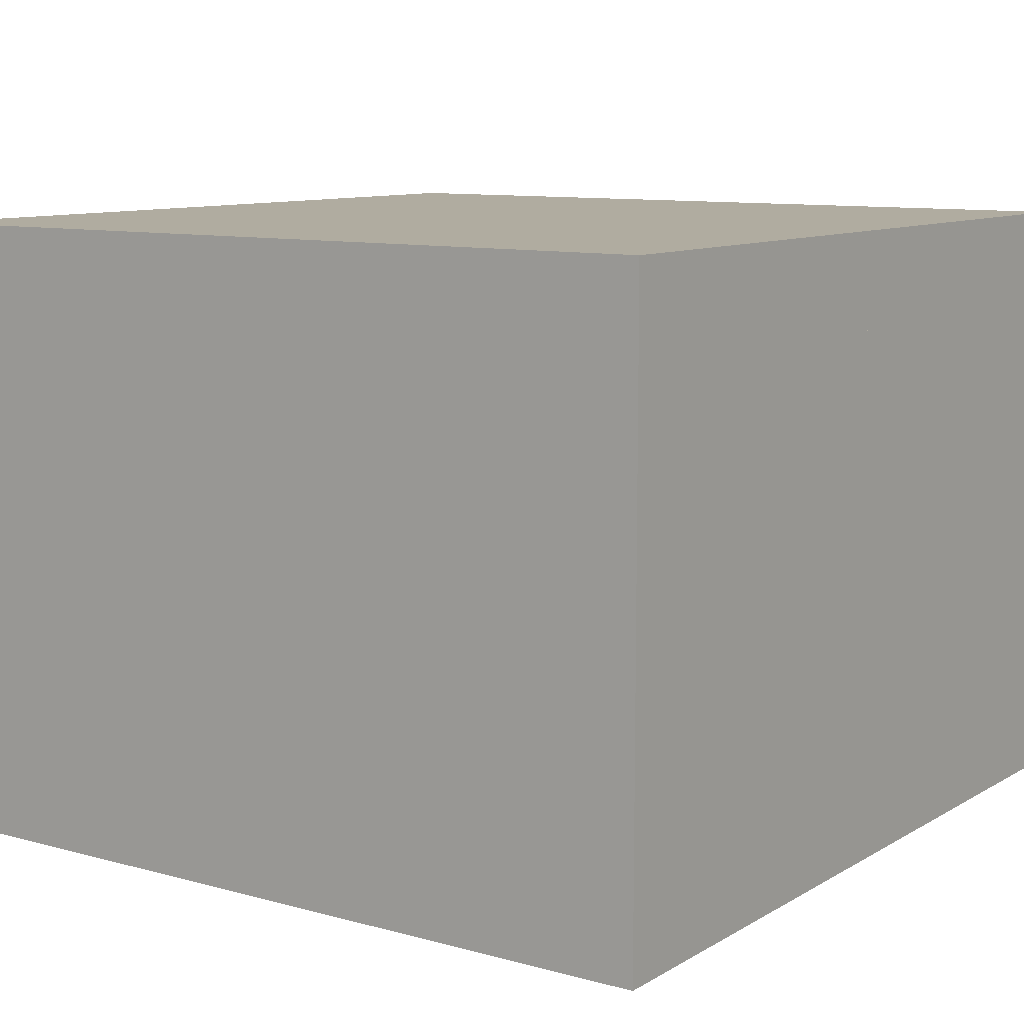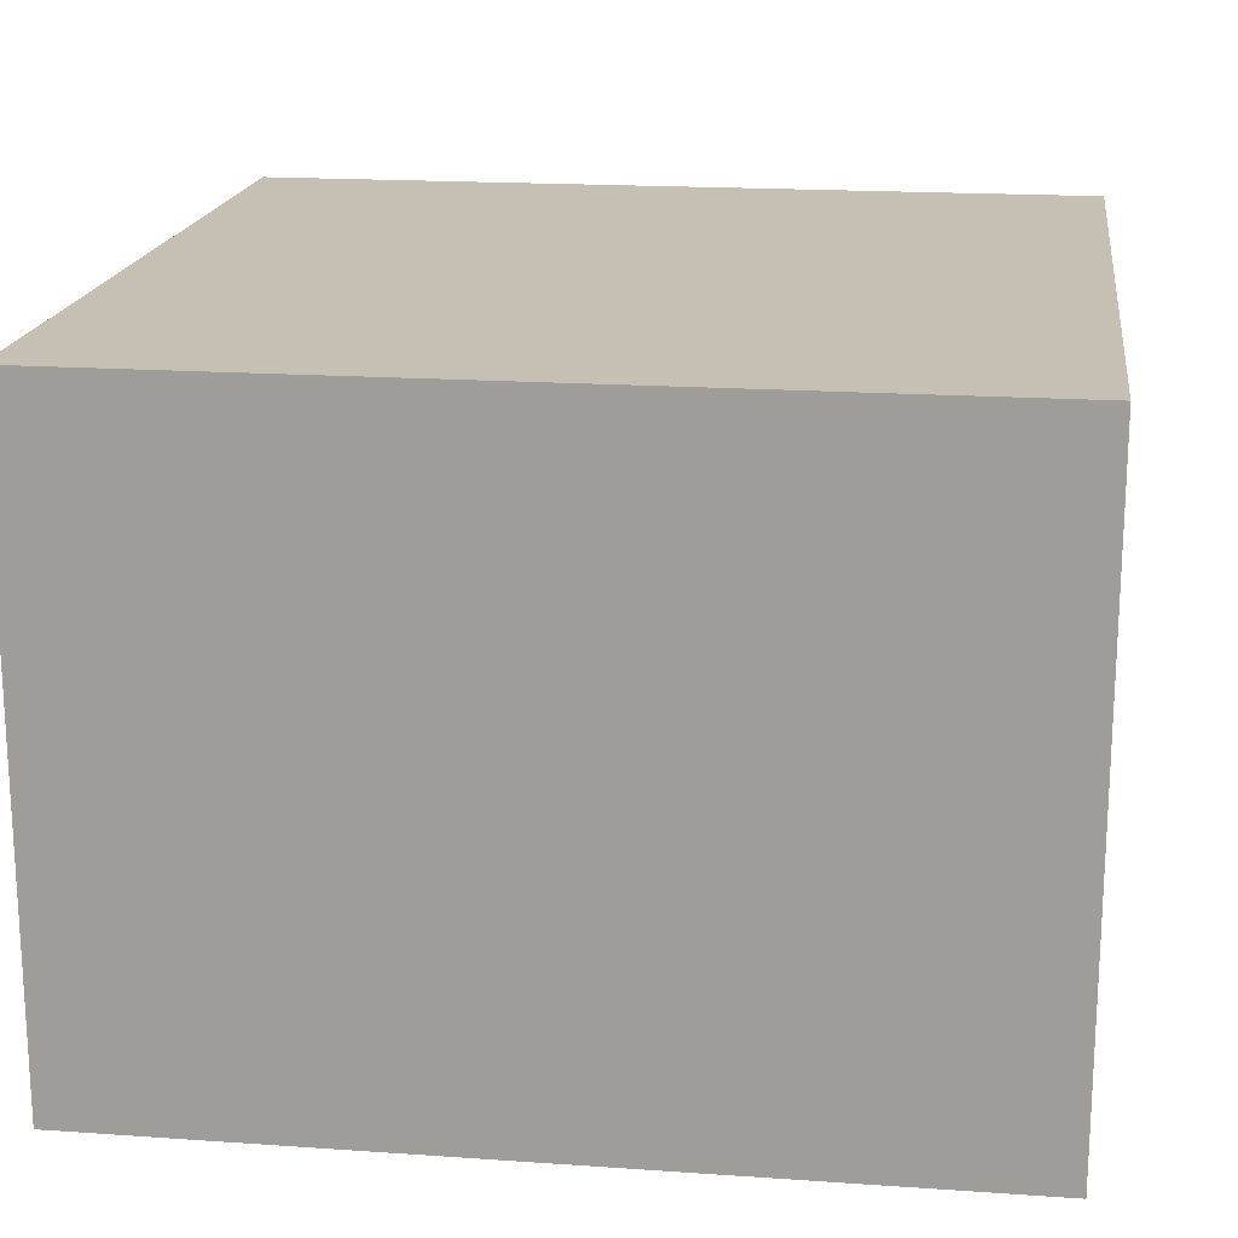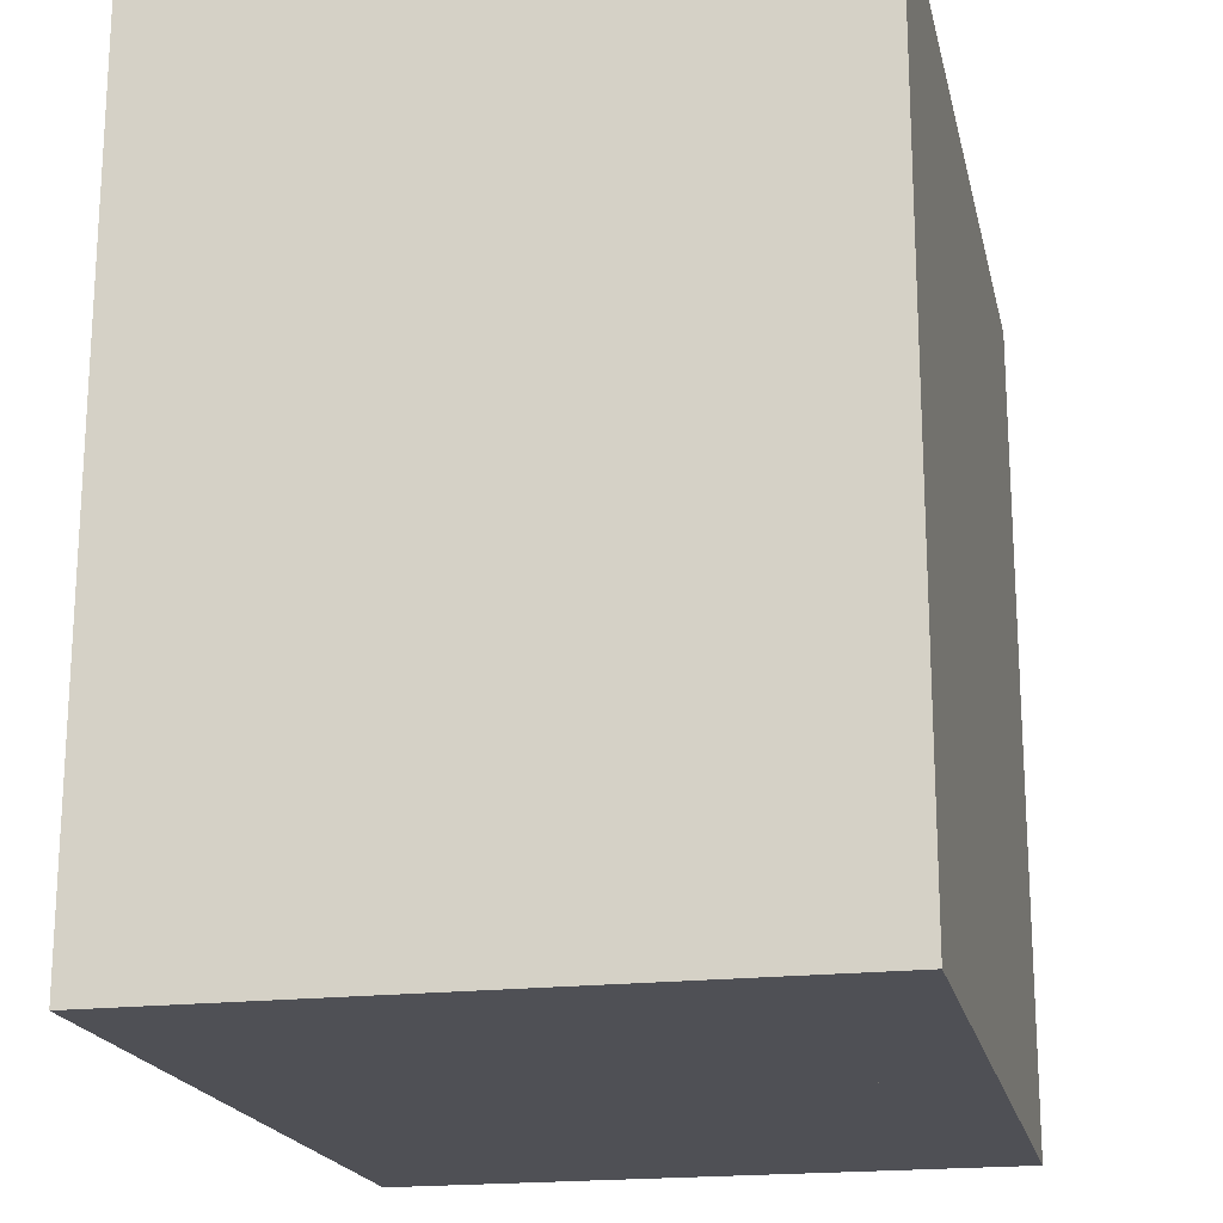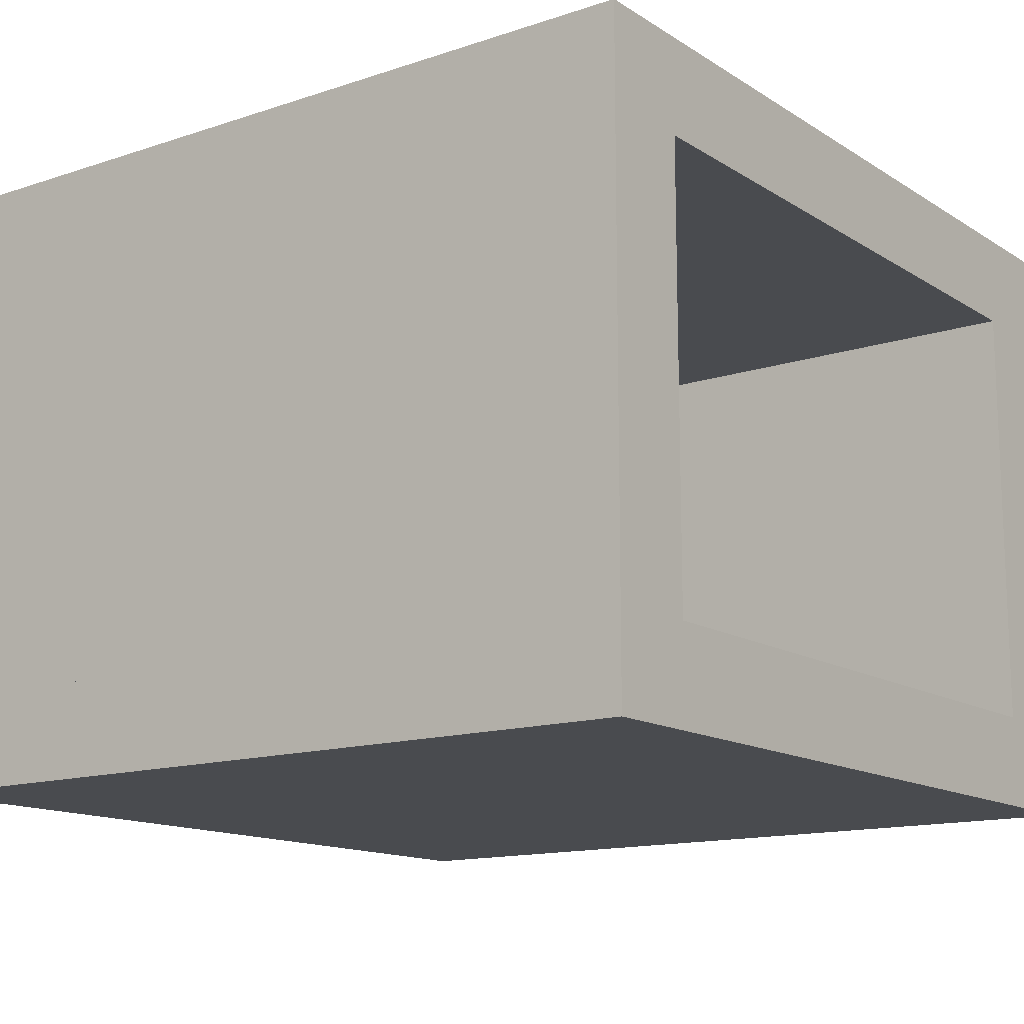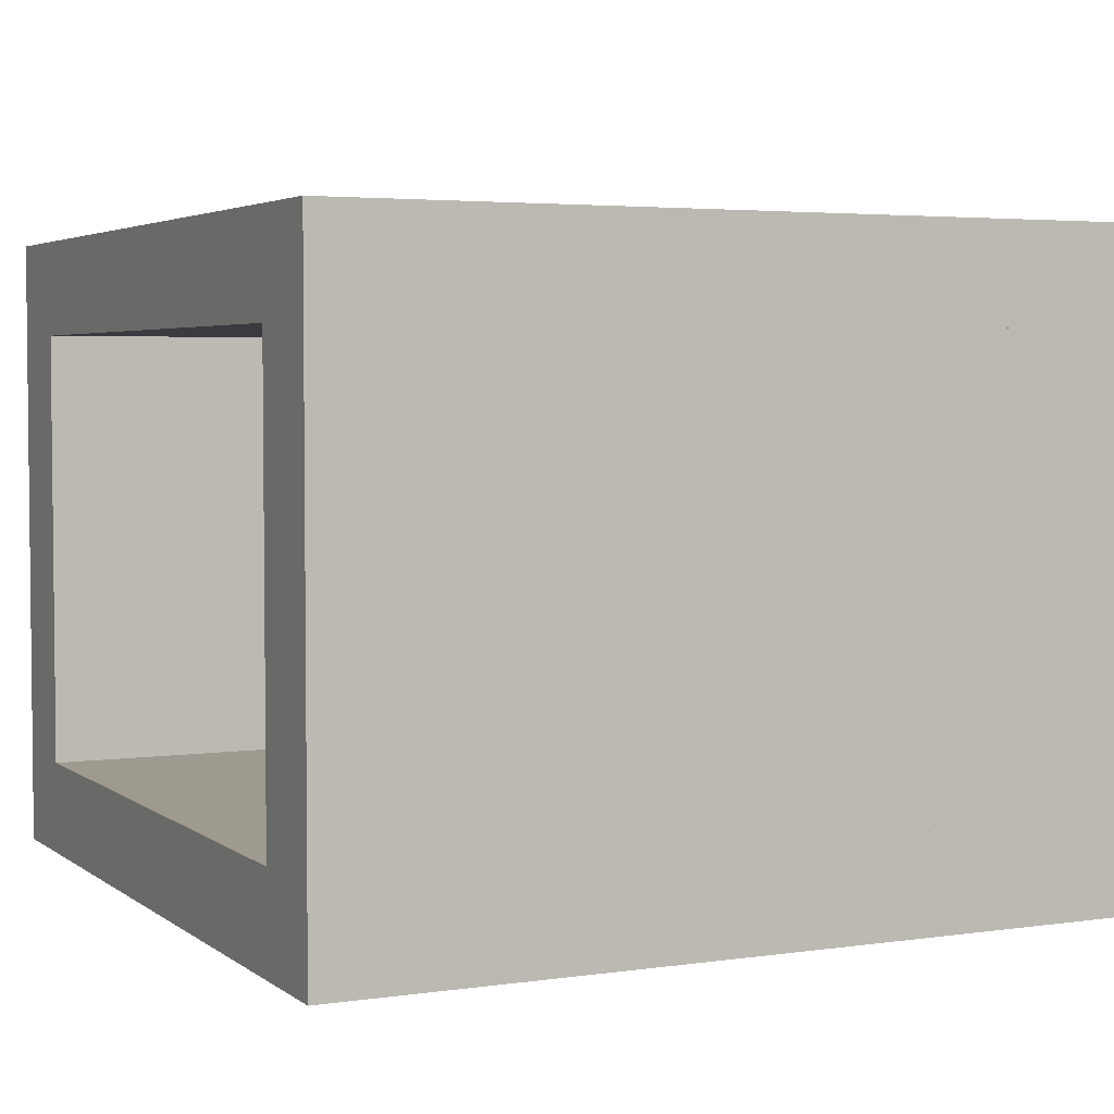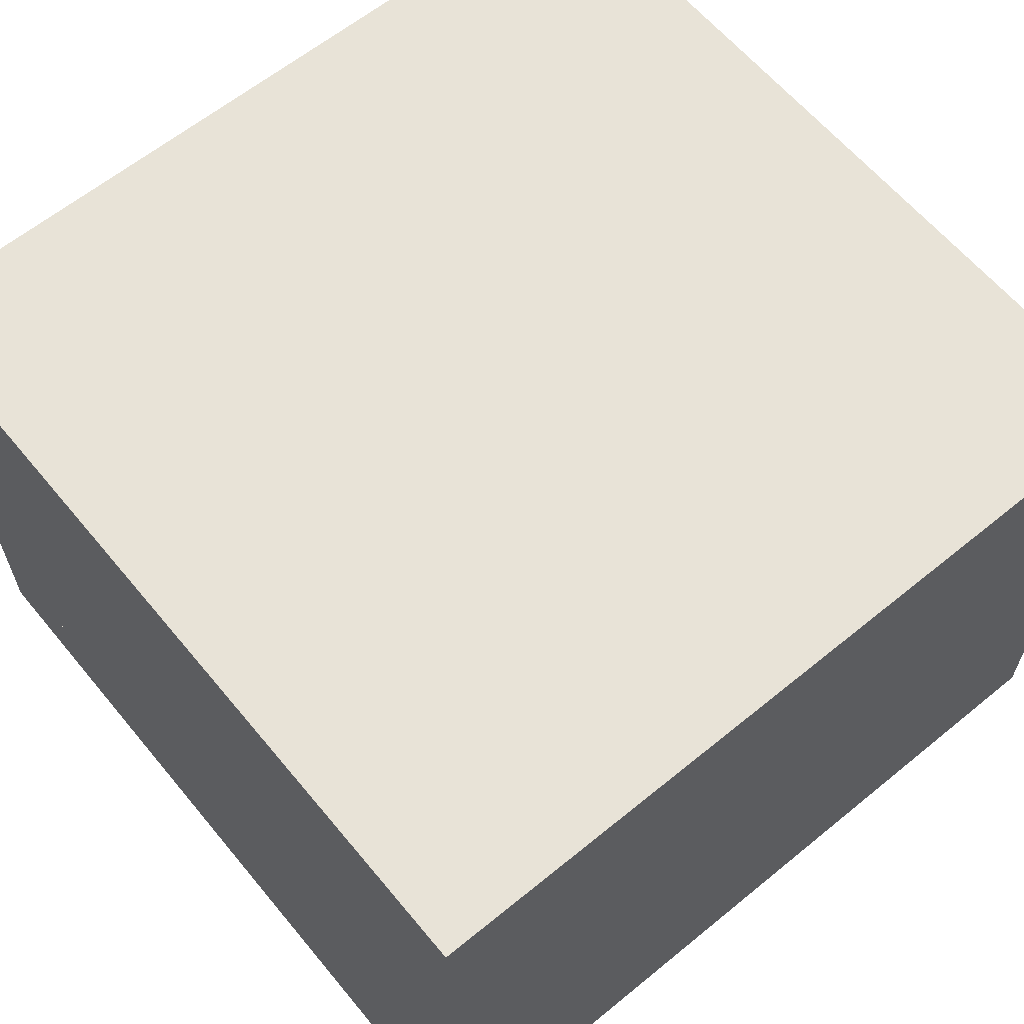
<metadata>
{"format":"obj","ext":"obj","renderer":"f3d","projection":"perspective","resolution":1024,"background":"white","views":[{"elev":10.0,"azim":-145.1,"up":"+Y"},{"elev":18.1,"azim":-82.3,"up":"+Y"},{"elev":-19.4,"azim":-77.8,"up":"+Z"},{"elev":-13.9,"azim":-53.6,"up":"+Y"},{"elev":3.8,"azim":64.2,"up":"+Y"},{"elev":62.4,"azim":-129.6,"up":"+Y"}]}
</metadata>
<code>
o model_2578
v 0.5001 0.6384 0.5005
v -0.5001 0.6384 0.5005
v -0.5001 0.6384 -0.5003
v 0.5001 0.6384 -0.5003
v -0.5001 0.6384 -0.5003
v -0.5001 0.7522 -0.5003
v 0.5001 0.7522 -0.5003
v 0.5001 0.6384 -0.5003
v -0.5001 0.7522 -0.5003
v -0.5001 0.7522 0.5005
v 0.5001 0.7522 0.5005
v 0.5001 0.7522 -0.5003
v -0.5001 0.6384 -0.5003
v -0.5001 0.6384 0.5005
v -0.5001 0.7522 0.5005
v -0.5001 0.7522 -0.5003
v 0.5001 0.6384 0.5005
v 0.5001 0.6384 -0.5003
v 0.5001 0.7522 -0.5003
v 0.5001 0.7522 0.5005
v -0.5001 0.7522 0.5005
v -0.5001 0.6384 0.5005
v 0.5001 0.6384 0.5005
v 0.5001 0.7522 0.5005
v -0.5001 0.1125 0.5005
v 0.5001 0.1125 0.5005
v 0.5001 0.1125 -0.5003
v -0.5001 0.1125 -0.5003
v 0.5001 0.1125 -0.5003
v 0.5001 0 -0.5003
v -0.5001 0 -0.5003
v -0.5001 0.1125 -0.5003
v 0.5001 0 -0.5003
v 0.5001 0 0.5005
v -0.5001 0 0.5005
v -0.5001 0 -0.5003
v 0.5001 0.1125 -0.5003
v 0.5001 0.1125 0.5005
v 0.5001 0 0.5005
v 0.5001 0 -0.5003
v -0.5001 0.1125 0.5005
v -0.5001 0.1125 -0.5003
v -0.5001 0 -0.5003
v -0.5001 0 0.5005
v 0.5001 0 0.5005
v 0.5001 0.1125 0.5005
v -0.5001 0.1125 0.5005
v -0.5001 0 0.5005
v -0.3871 0.6384 0.5005
v -0.5001 0.6384 0.5005
v -0.5001 0.1125 0.5005
v -0.3871 0.1125 0.5005
v -0.3871 0.1125 -0.5003
v -0.5001 0.1125 -0.5003
v -0.5001 0.6384 -0.5003
v -0.3871 0.6384 -0.5003
v -0.5001 0.6384 0.5005
v -0.5001 0.6384 -0.5003
v -0.5001 0.1125 -0.5003
v -0.5001 0.1125 0.5005
v -0.3871 0.6384 -0.5003
v -0.3871 0.6384 0.5005
v -0.3871 0.1125 0.5005
v -0.3871 0.1125 -0.5003
v 0.3871 0.1125 -0.4291
v 0.3871 0.6384 -0.4291
v -0.3871 0.6384 -0.4291
v -0.3871 0.1125 -0.4291
v 0.3871 0.1125 0.5005
v 0.5001 0.1125 0.5005
v 0.5001 0.6384 0.5005
v 0.3871 0.6384 0.5005
v 0.3871 0.6384 -0.5003
v 0.5001 0.6384 -0.5003
v 0.5001 0.1125 -0.5003
v 0.3871 0.1125 -0.5003
v 0.5001 0.1125 0.5005
v 0.5001 0.1125 -0.5003
v 0.5001 0.6384 -0.5003
v 0.5001 0.6384 0.5005
v 0.3871 0.1125 -0.5003
v 0.3871 0.1125 0.5005
v 0.3871 0.6384 0.5005
v 0.3871 0.6384 -0.5003
v 0.3871 0.1125 -0.5003
v -0.3871 0.1125 -0.5003
v -0.3871 0.6384 -0.5003
v 0.3871 0.6384 -0.5003
g surface_000
f 85 87 88
f 85 86 87
f 81 83 84
f 81 82 83
f 77 79 80
f 77 78 79
f 73 75 76
f 73 74 75
f 69 71 72
f 69 70 71
f 65 67 68
f 65 66 67
f 61 63 64
f 61 62 63
f 57 59 60
f 57 58 59
f 53 55 56
f 53 54 55
f 49 51 52
f 49 50 51
f 45 47 48
f 45 46 47
f 41 43 44
f 41 42 43
f 37 39 40
f 37 38 39
f 33 35 36
f 33 34 35
f 29 31 32
f 29 30 31
f 25 27 28
f 25 26 27
f 21 23 24
f 21 22 23
f 17 19 20
f 17 18 19
f 13 15 16
f 13 14 15
f 9 11 12
f 9 10 11
f 5 7 8
f 5 6 7
f 1 3 4
f 1 2 3

</code>
